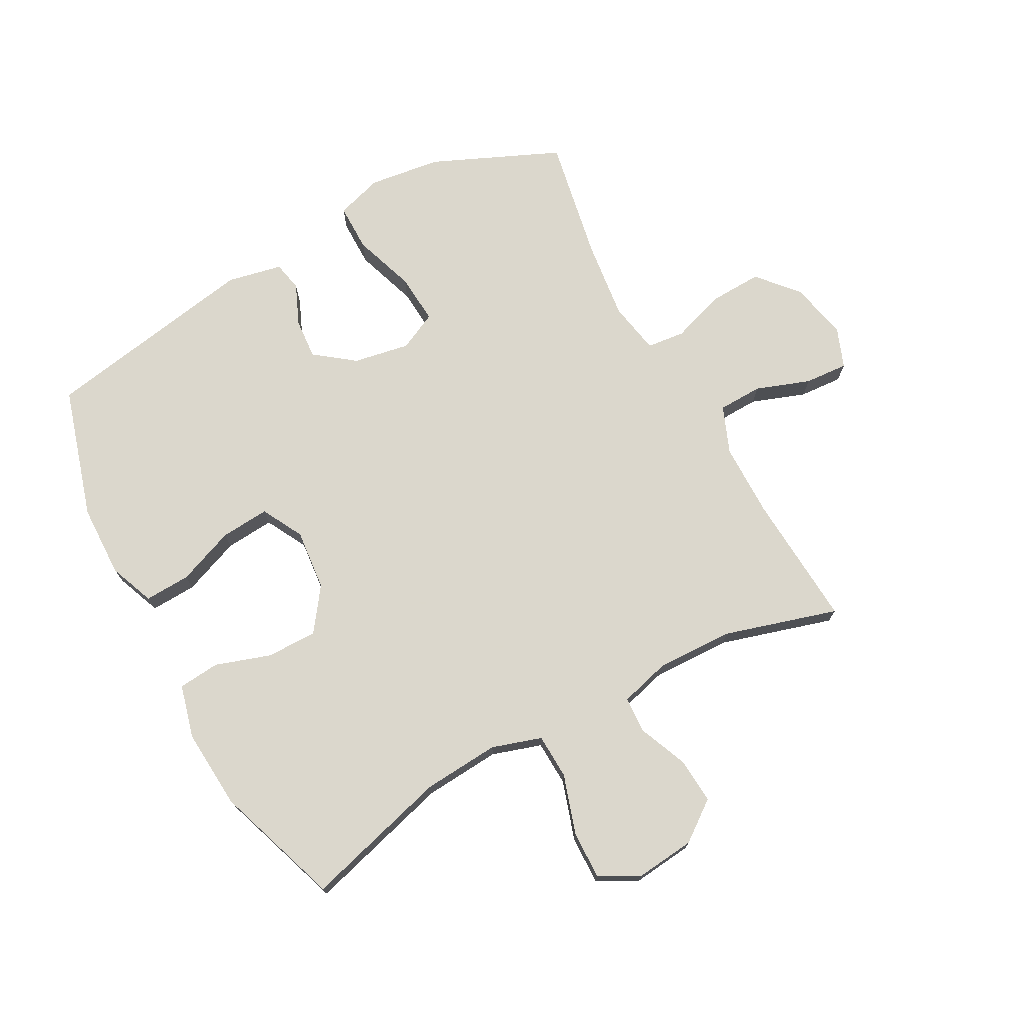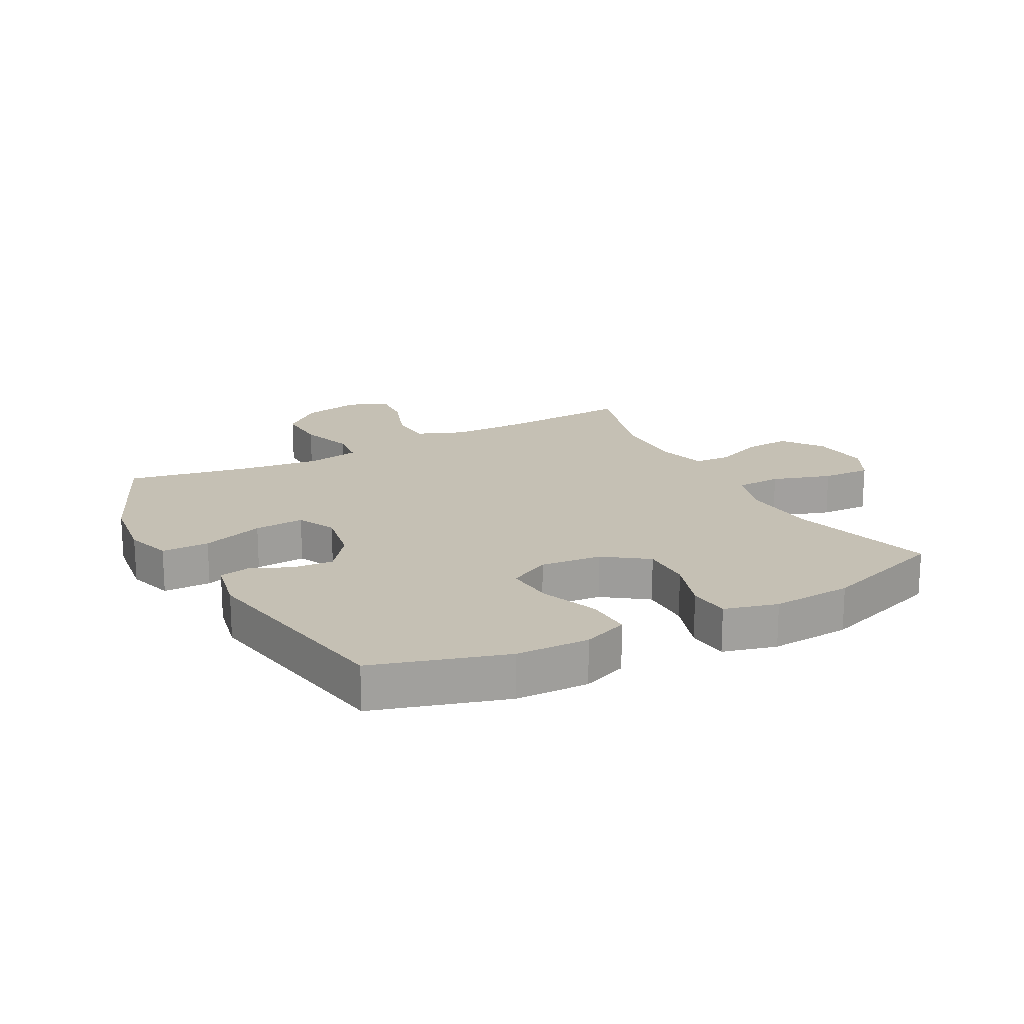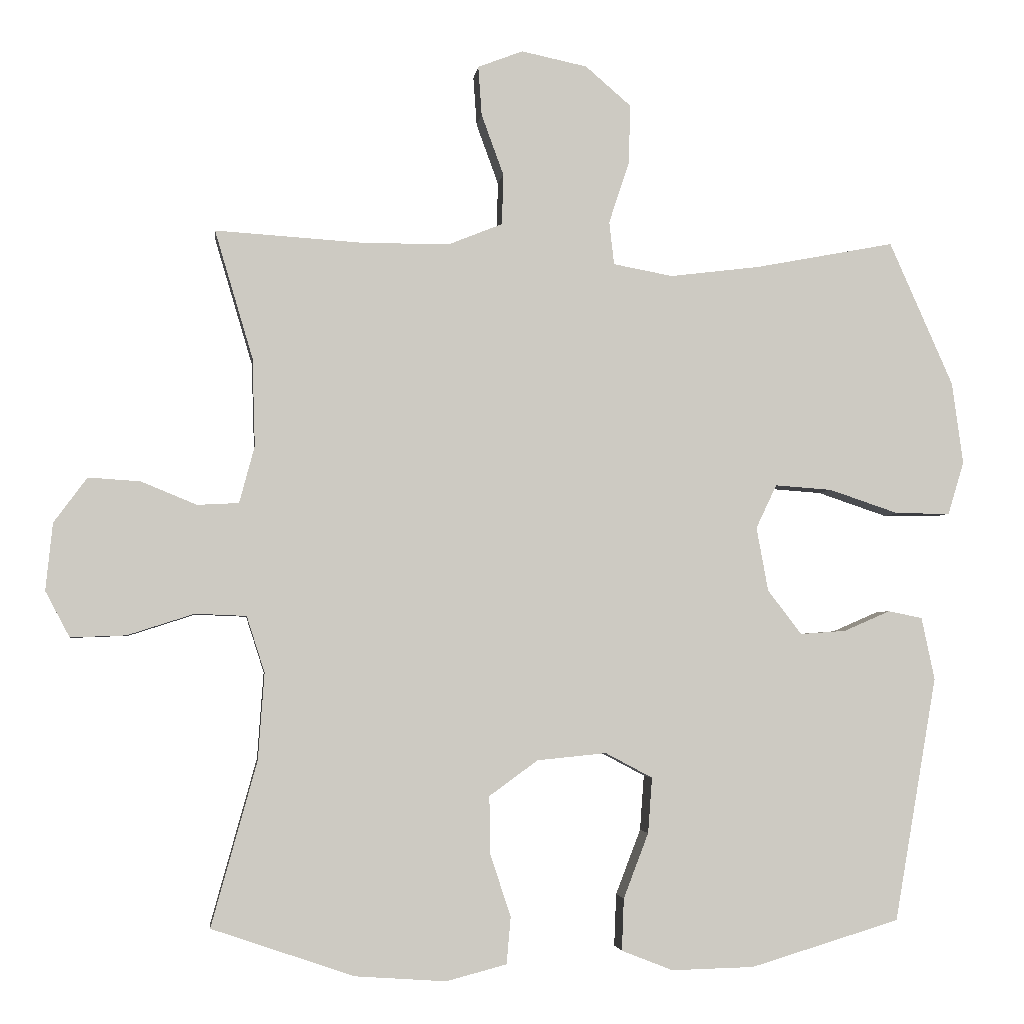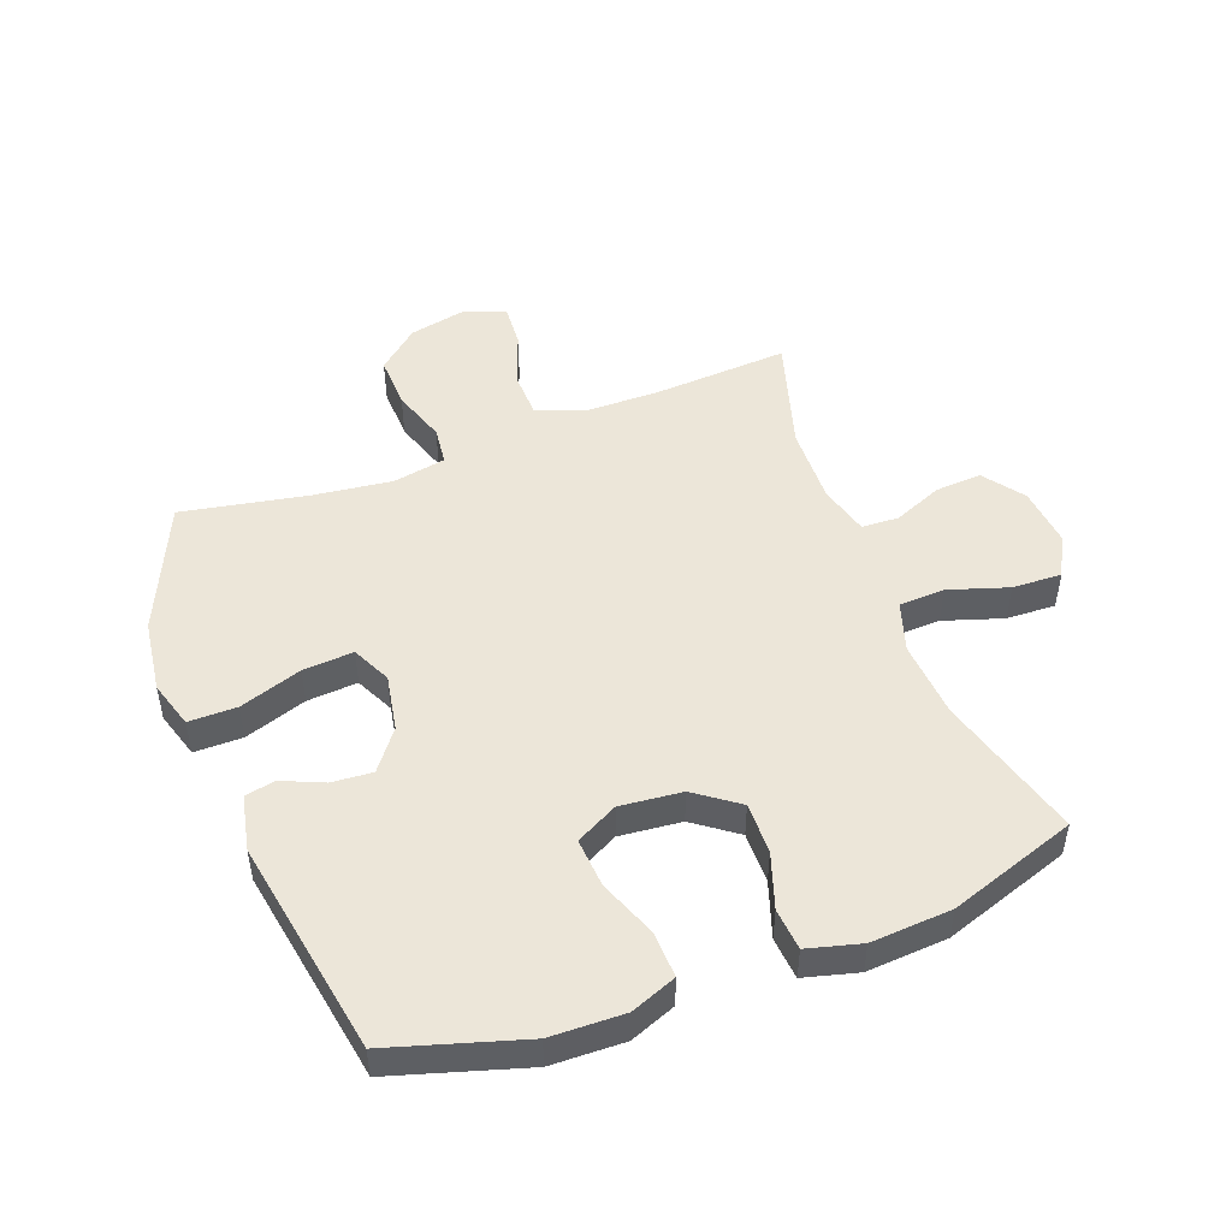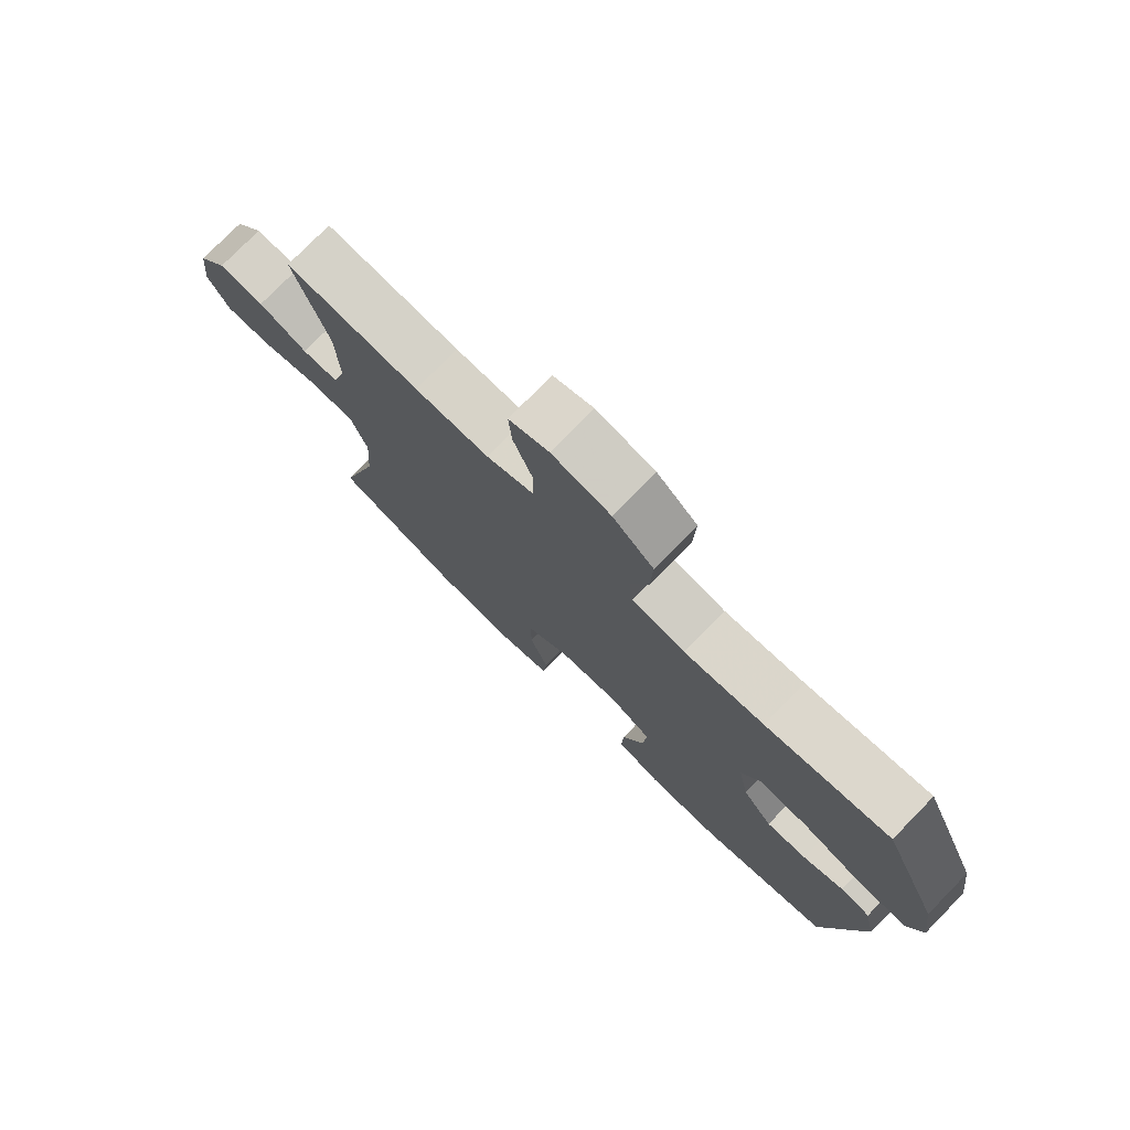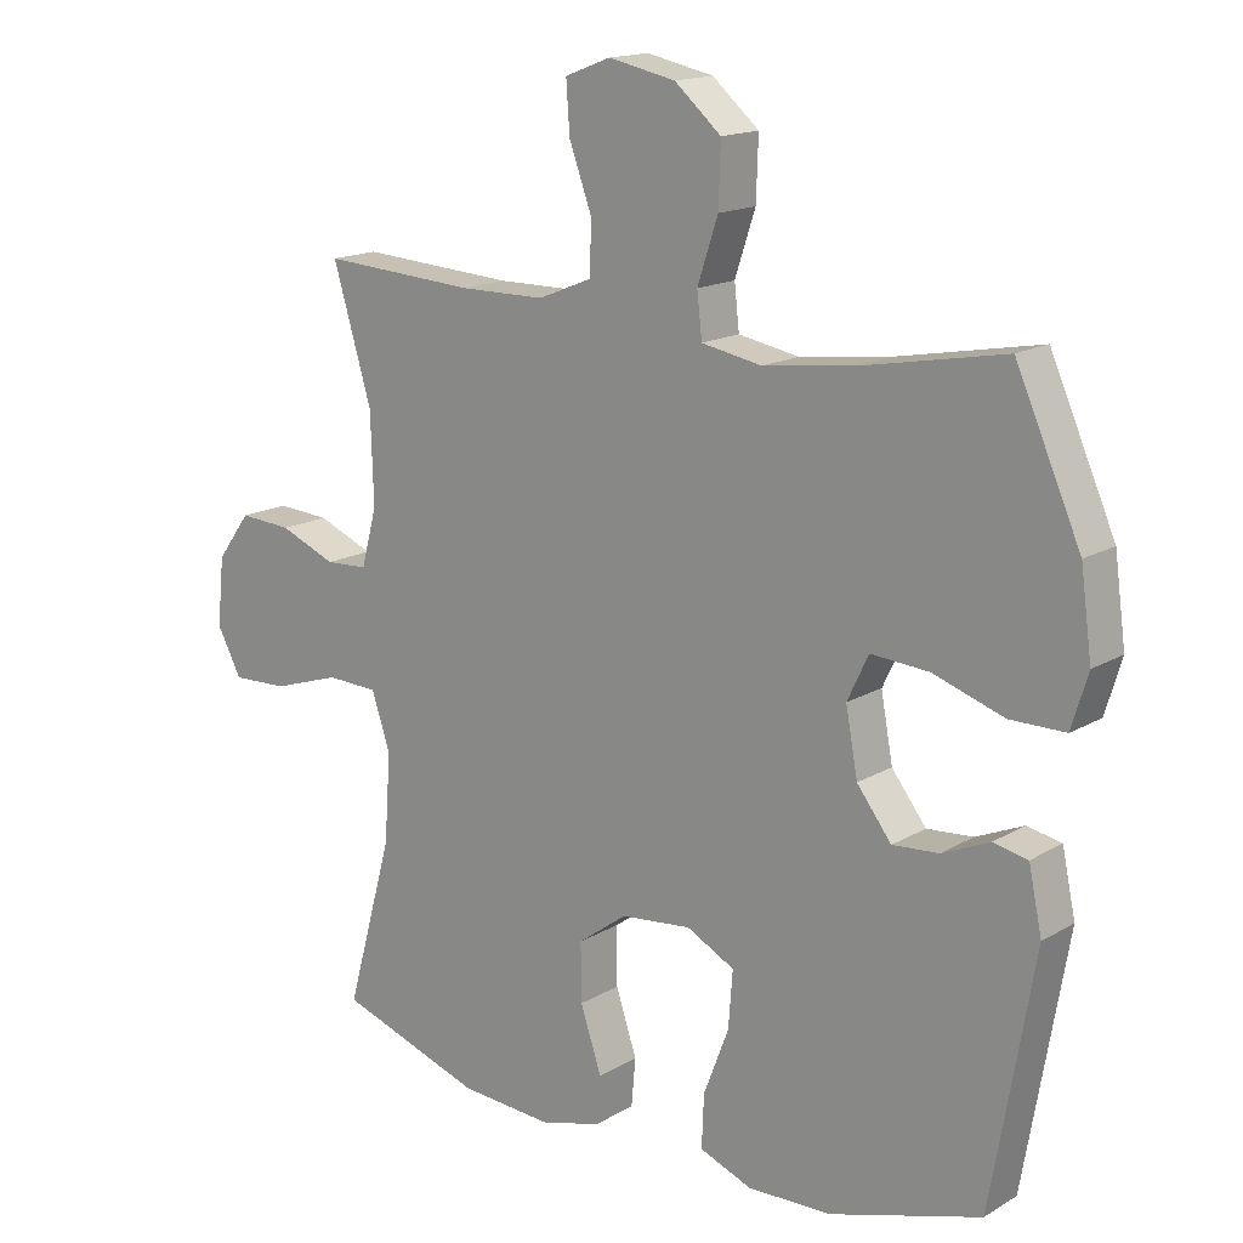
<metadata>
{"format":"obj","ext":"obj","renderer":"f3d","projection":"perspective","resolution":1024,"background":"white","views":[{"elev":73.4,"azim":-118.6,"up":"+Y"},{"elev":18.4,"azim":151.8,"up":"+Y"},{"elev":-3.4,"azim":-6.8,"up":"+Z"},{"elev":49.1,"azim":159.4,"up":"+Y"},{"elev":76.8,"azim":44.4,"up":"+Z"},{"elev":15.8,"azim":39.4,"up":"+Z"}]}
</metadata>
<code>
v -0.5 0.07 -0.5
v -0.434 0.07 -0.262
v -0.425 0.07 -0.137
v -0.451 0.07 -0.056
v -0.525 0.07 -0.053
v -0.621 0.07 -0.084
v -0.701 0.07 -0.087
v -0.736 0.07 -0.021
v -0.726 0.07 0.076
v -0.678 0.07 0.141
v -0.603 0.07 0.136
v -0.523 0.07 0.103
v -0.463 0.07 0.106
v -0.441 0.07 0.188
v -0.445 0.07 0.315
v -0.5 0.07 0.5
v -0.281 0.07 0.486
v -0.16 0.07 0.487
v -0.083 0.07 0.518
v -0.081 0.07 0.591
v -0.113 0.07 0.679
v -0.118 0.07 0.75
v -0.053 0.07 0.775
v 0.042 0.07 0.755
v 0.108 0.07 0.698
v 0.105 0.07 0.612
v 0.076 0.07 0.524
v 0.083 0.07 0.462
v 0.169 0.07 0.446
v 0.299 0.07 0.462
v 0.5 0.07 0.5
v 0.592 0.07 0.292
v 0.608 0.07 0.174
v 0.585 0.07 0.098
v 0.507 0.07 0.098
v 0.406 0.07 0.132
v 0.324 0.07 0.138
v 0.294 0.07 0.075
v 0.311 0.07 -0.017
v 0.36 0.07 -0.081
v 0.426 0.07 -0.076
v 0.493 0.07 -0.047
v 0.542 0.07 -0.057
v 0.561 0.07 -0.147
v 0.5 0.07 -0.5
v 0.285 0.07 -0.565
v 0.166 0.07 -0.568
v 0.092 0.07 -0.539
v 0.095 0.07 -0.464
v 0.131 0.07 -0.37
v 0.137 0.07 -0.29
v 0.069 0.07 -0.254
v -0.031 0.07 -0.264
v -0.101 0.07 -0.315
v -0.1 0.07 -0.398
v -0.07 0.07 -0.488
v -0.076 0.07 -0.556
v -0.163 0.07 -0.579
v -0.294 0.07 -0.57
v -0.5 0 -0.5
v -0.434 0 -0.262
v -0.425 0 -0.137
v -0.451 0 -0.056
v -0.525 0 -0.053
v -0.621 0 -0.084
v -0.701 0 -0.087
v -0.736 0 -0.021
v -0.726 0 0.076
v -0.678 0 0.141
v -0.603 0 0.136
v -0.523 0 0.103
v -0.463 0 0.106
v -0.441 0 0.188
v -0.445 0 0.315
v -0.5 0 0.5
v -0.281 0 0.486
v -0.16 0 0.487
v -0.083 0 0.518
v -0.081 0 0.591
v -0.113 0 0.679
v -0.118 0 0.75
v -0.053 0 0.775
v 0.042 0 0.755
v 0.108 0 0.698
v 0.105 0 0.612
v 0.076 0 0.524
v 0.083 0 0.462
v 0.169 0 0.446
v 0.299 0 0.462
v 0.5 0 0.5
v 0.592 0 0.292
v 0.608 0 0.174
v 0.585 0 0.098
v 0.507 0 0.098
v 0.406 0 0.132
v 0.324 0 0.138
v 0.294 0 0.075
v 0.311 0 -0.017
v 0.36 0 -0.081
v 0.426 0 -0.076
v 0.493 0 -0.047
v 0.542 0 -0.057
v 0.561 0 -0.147
v 0.5 0 -0.5
v 0.285 0 -0.565
v 0.166 0 -0.568
v 0.092 0 -0.539
v 0.095 0 -0.464
v 0.131 0 -0.37
v 0.137 0 -0.29
v 0.069 0 -0.254
v -0.031 0 -0.264
v -0.101 0 -0.315
v -0.1 0 -0.398
v -0.07 0 -0.488
v -0.076 0 -0.556
v -0.163 0 -0.579
v -0.294 0 -0.57
f 58 59 1 2
f 55 56 57 58
f 54 55 58 2
f 53 54 2 3
f 52 53 3 4
f 47 48 49 50
f 47 50 51
f 46 47 51
f 45 46 51
f 44 45 51
f 41 42 43 44
f 40 41 44 51
f 39 40 51 52
f 33 34 35 36
f 33 36 37
f 30 31 32 33
f 29 30 33 37
f 28 29 37 38
f 24 25 26 27
f 24 27 28
f 23 24 28
f 20 21 22 23
f 19 20 23 28
f 18 19 28 38
f 15 16 17
f 14 15 17 18
f 13 14 18 38
f 9 10 11 12
f 5 6 7 8
f 4 5 8 9
f 13 38 39 52
f 12 13 52
f 4 9 12 52
f 61 60 118 117
f 117 116 115 114
f 61 117 114 113
f 62 61 113 112
f 63 62 112 111
f 109 108 107 106
f 110 109 106
f 110 106 105
f 110 105 104
f 110 104 103
f 103 102 101 100
f 110 103 100 99
f 111 110 99 98
f 95 94 93 92
f 96 95 92
f 92 91 90 89
f 96 92 89 88
f 97 96 88 87
f 86 85 84 83
f 87 86 83
f 87 83 82
f 82 81 80 79
f 87 82 79 78
f 97 87 78 77
f 76 75 74
f 77 76 74 73
f 97 77 73 72
f 71 70 69 68
f 67 66 65 64
f 68 67 64 63
f 111 98 97 72
f 111 72 71
f 111 71 68 63
f 1 60 61 2
f 2 61 62 3
f 3 62 63 4
f 4 63 64 5
f 5 64 65 6
f 6 65 66 7
f 7 66 67 8
f 8 67 68 9
f 9 68 69 10
f 10 69 70 11
f 11 70 71 12
f 12 71 72 13
f 13 72 73 14
f 14 73 74 15
f 15 74 75 16
f 16 75 76 17
f 17 76 77 18
f 18 77 78 19
f 19 78 79 20
f 20 79 80 21
f 21 80 81 22
f 22 81 82 23
f 23 82 83 24
f 24 83 84 25
f 25 84 85 26
f 26 85 86 27
f 27 86 87 28
f 28 87 88 29
f 29 88 89 30
f 30 89 90 31
f 31 90 91 32
f 32 91 92 33
f 33 92 93 34
f 34 93 94 35
f 35 94 95 36
f 36 95 96 37
f 37 96 97 38
f 38 97 98 39
f 39 98 99 40
f 40 99 100 41
f 41 100 101 42
f 42 101 102 43
f 43 102 103 44
f 44 103 104 45
f 45 104 105 46
f 46 105 106 47
f 47 106 107 48
f 48 107 108 49
f 49 108 109 50
f 50 109 110 51
f 51 110 111 52
f 52 111 112 53
f 53 112 113 54
f 54 113 114 55
f 55 114 115 56
f 56 115 116 57
f 57 116 117 58
f 58 117 118 59
f 59 118 60 1

</code>
